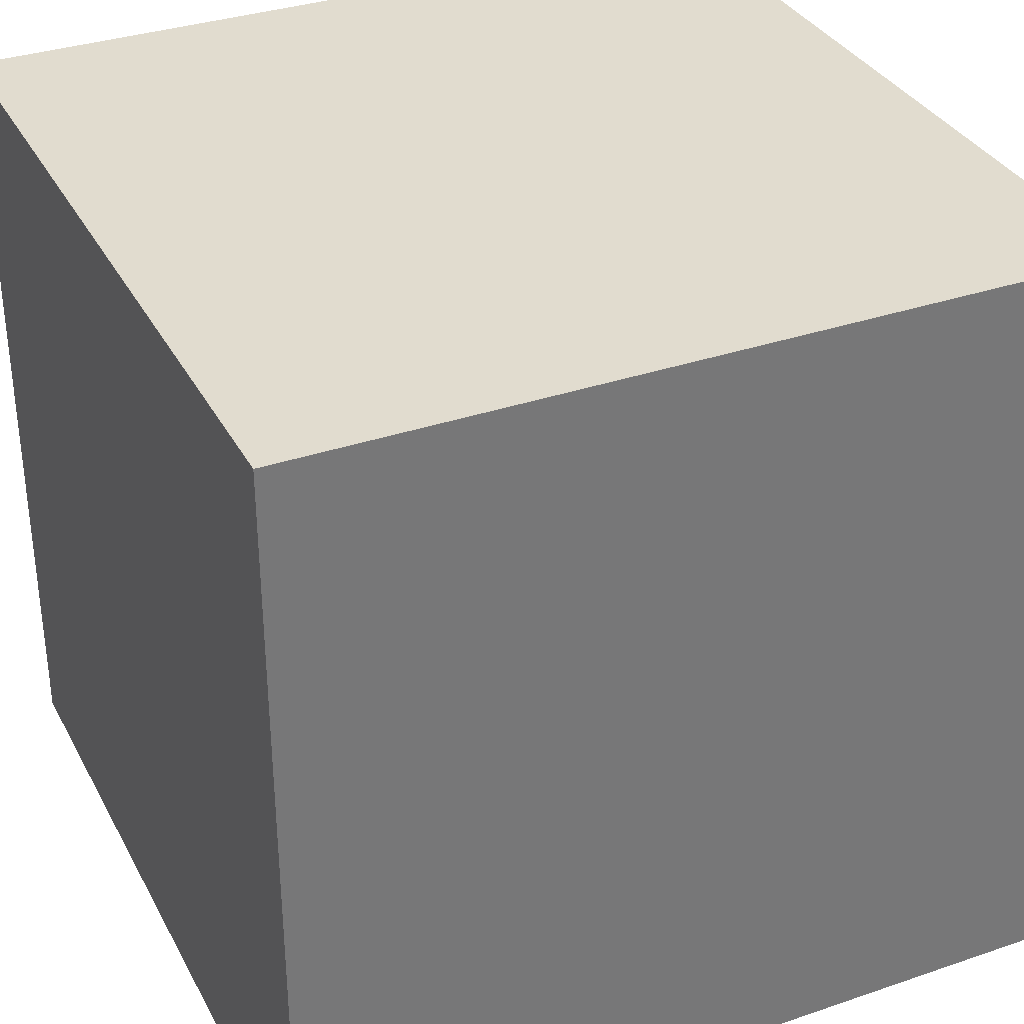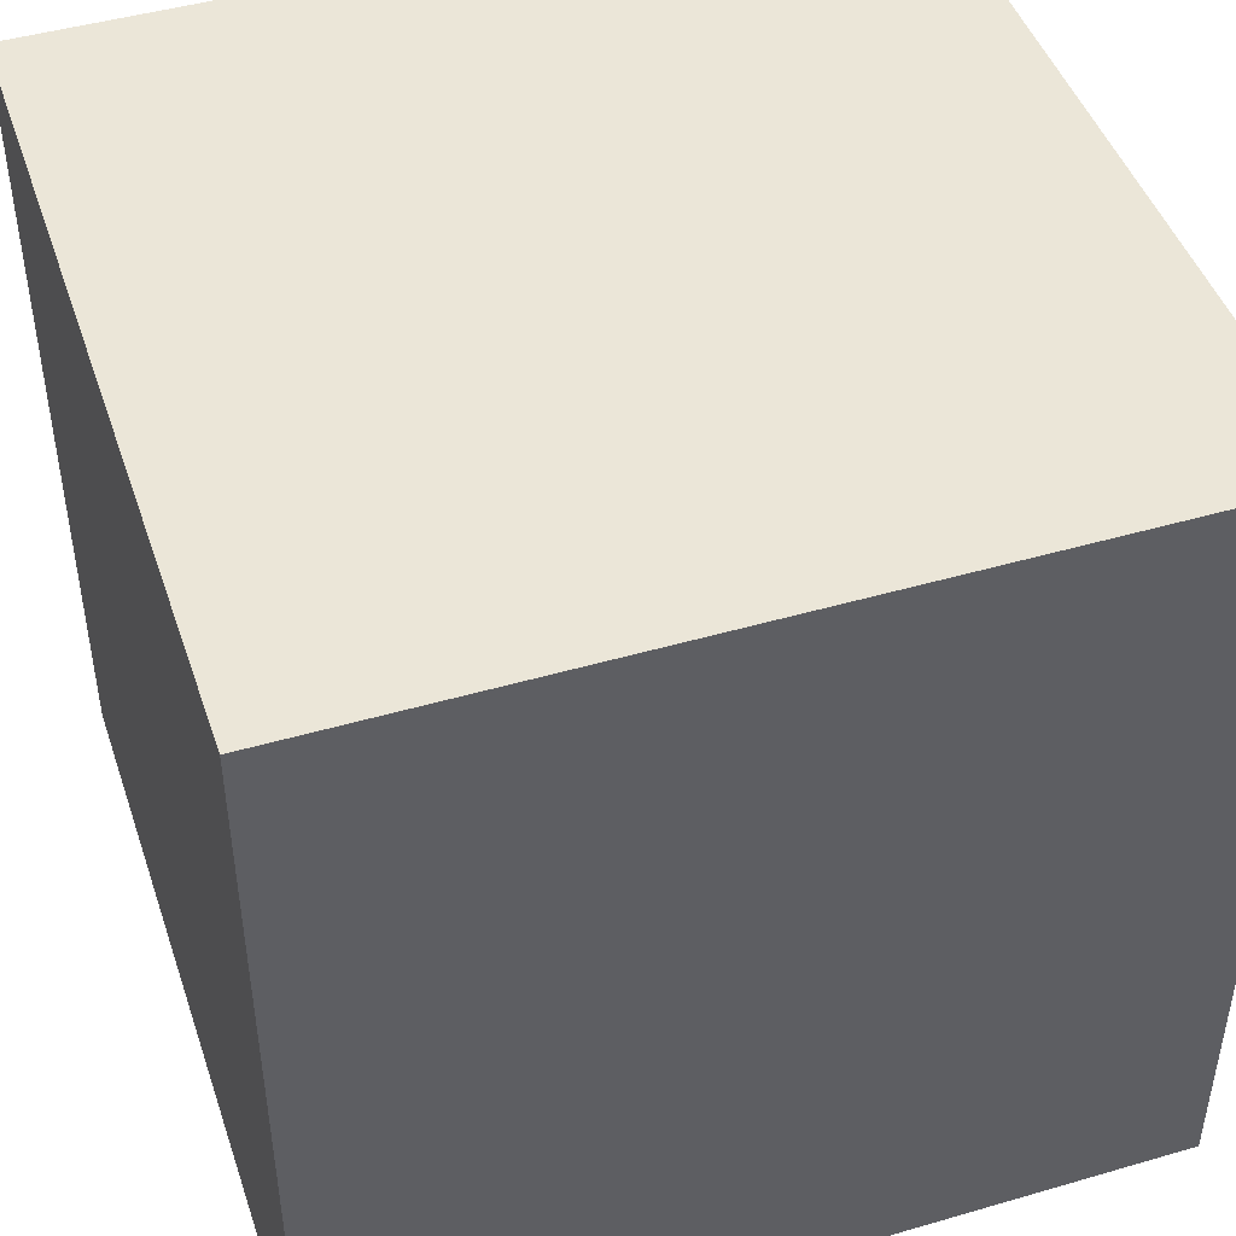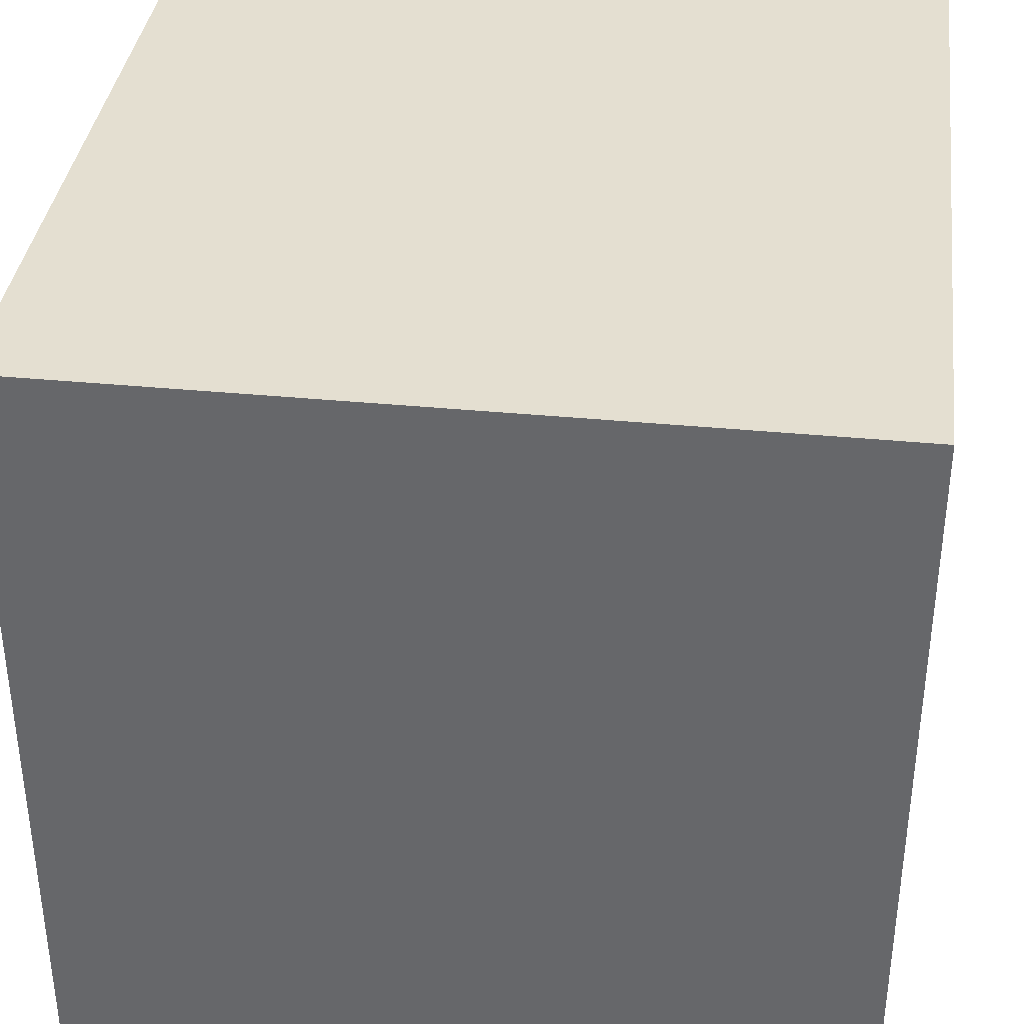
<metadata>
{"format":"obj","ext":"obj","renderer":"f3d","projection":"perspective","resolution":1024,"background":"white","views":[{"elev":34.2,"azim":65.3,"up":"+Z"},{"elev":46.1,"azim":161.6,"up":"+Z"},{"elev":36.8,"azim":97.2,"up":"+Z"}]}
</metadata>
<code>
o 立方体
v 1 -1 -1
v 1 1 -1
v 1 -1 1
v 1 1 1
v -1 -1 -1
v -1 1 -1
v -1 -1 1
v -1 1 1
v 1 -1 0
v 1 0 -1
v 1 1 0
v 1 0 1
v 0 -1 1
v 0 1 1
v -1 0 1
v -1 -1 0
v -1 1 0
v -1 0 -1
v 0 -1 -1
v 0 1 -1
v 0 1 0
v 0 -1 0
v 0 0 -1
v -1 0 0
v 0 0 1
v 1 0 0
v 1 -1 -0.5
v 1 0.5 -1
v 1 1 0.5
v 1 -0.5 1
v 0.5 -1 1
v -0.5 1 1
v -1 -0.5 1
v -1 -1 0.5
v -1 1 -0.5
v -1 -0.5 -1
v -0.5 -1 -1
v 0.5 1 -1
v 1 -1 0.5
v 1 -0.5 -1
v 1 1 -0.5
v 1 0.5 1
v -0.5 -1 1
v 0.5 1 1
v -1 0.5 1
v -1 -1 -0.5
v -1 1 0.5
v -1 0.5 -1
v 0.5 -1 -1
v -0.5 1 -1
v 0 1 -0.5
v 0 1 0.5
v -0.5 1 0
v 0.5 1 0
v 0 -1 -0.5
v 0 -1 0.5
v 0.5 -1 0
v -0.5 -1 0
v 0.5 0 -1
v -0.5 0 -1
v 0 -0.5 -1
v 0 0.5 -1
v -1 0 -0.5
v -1 0 0.5
v -1 -0.5 0
v -1 0.5 0
v -0.5 0 1
v 0.5 0 1
v 0 -0.5 1
v 0 0.5 1
v 1 0 0.5
v 1 0 -0.5
v 1 -0.5 0
v 1 0.5 0
v 1 0.5 -0.5
v 1 -0.5 -0.5
v 1 -0.5 0.5
v 0.5 0.5 1
v 0.5 -0.5 1
v -0.5 -0.5 1
v -1 0.5 0.5
v -1 -0.5 0.5
v -1 -0.5 -0.5
v -0.5 0.5 -1
v -0.5 -0.5 -1
v 0.5 -0.5 -1
v -0.5 -1 0.5
v 0.5 -1 0.5
v 0.5 -1 -0.5
v 0.5 1 0.5
v -0.5 1 0.5
v -0.5 1 -0.5
v 0.5 1 -0.5
v -0.5 -1 -0.5
v 0.5 0.5 -1
v -1 0.5 -0.5
v -0.5 0.5 1
v 1 0.5 0.5
v 1 -1 -0.75
v 1 0.75 -1
v 1 1 0.75
v 1 -0.75 1
v 0.75 -1 1
v -0.75 1 1
v -1 -0.75 1
v -1 -1 0.75
v -1 1 -0.75
v -1 -0.75 -1
v -0.75 -1 -1
v 0.75 1 -1
v 1 -1 0.25
v 1 -0.25 -1
v 1 1 -0.25
v 1 0.25 1
v -0.25 -1 1
v 0.25 1 1
v -1 0.25 1
v -1 -1 -0.25
v -1 1 0.25
v -1 0.25 -1
v 0.25 -1 -1
v -0.25 1 -1
v 0 1 -0.75
v 0 1 0.25
v -0.75 1 0
v 0.25 1 0
v 0 -1 -0.75
v 0 -1 0.25
v 0.75 -1 0
v -0.25 -1 0
v 0.75 0 -1
v -0.25 0 -1
v 0 -0.75 -1
v 0 0.25 -1
v -1 0 -0.75
v -1 0 0.25
v -1 -0.75 0
v -1 0.25 0
v -0.75 0 1
v 0.25 0 1
v 0 -0.75 1
v 0 0.25 1
v 1 0 0.75
v 1 0 -0.25
v 1 -0.75 0
v 1 0.25 0
v 1 -1 -0.25
v 1 0.25 -1
v 1 1 0.25
v 1 -0.25 1
v 0.25 -1 1
v -0.25 1 1
v -1 -0.25 1
v -1 -1 0.25
v -1 1 -0.25
v -1 -0.25 -1
v -0.25 -1 -1
v 0.25 1 -1
v 1 -1 0.75
v 1 -0.75 -1
v 1 1 -0.75
v 1 0.75 1
v -0.75 -1 1
v 0.75 1 1
v -1 0.75 1
v -1 -1 -0.75
v -1 1 0.75
v -1 0.75 -1
v 0.75 -1 -1
v -0.75 1 -1
v 0 1 -0.25
v 0 1 0.75
v -0.25 1 0
v 0.75 1 0
v 0 -1 -0.25
v 0 -1 0.75
v 0.25 -1 0
v -0.75 -1 0
v 0.25 0 -1
v -0.75 0 -1
v 0 -0.25 -1
v 0 0.75 -1
v -1 0 -0.25
v -1 0 0.75
v -1 -0.25 0
v -1 0.75 0
v -0.25 0 1
v 0.75 0 1
v 0 -0.25 1
v 0 0.75 1
v 1 0 0.25
v 1 0 -0.75
v 1 -0.25 0
v 1 0.75 0
v 1 0.5 -0.25
v 1 0.5 -0.75
v 1 0.25 -0.5
v 1 0.75 -0.5
v 1 -0.5 -0.25
v 1 -0.5 -0.75
v 1 -0.75 -0.5
v 1 -0.25 -0.5
v 1 -0.5 0.75
v 1 -0.5 0.25
v 1 -0.75 0.5
v 1 -0.25 0.5
v 0.25 0.5 1
v 0.75 0.5 1
v 0.5 0.25 1
v 0.5 0.75 1
v 0.25 -0.5 1
v 0.75 -0.5 1
v 0.5 -0.75 1
v 0.5 -0.25 1
v -0.75 -0.5 1
v -0.25 -0.5 1
v -0.5 -0.75 1
v -0.5 -0.25 1
v -1 0.5 0.25
v -1 0.5 0.75
v -1 0.25 0.5
v -1 0.75 0.5
v -1 -0.5 0.25
v -1 -0.5 0.75
v -1 -0.75 0.5
v -1 -0.25 0.5
v -1 -0.5 -0.75
v -1 -0.5 -0.25
v -1 -0.75 -0.5
v -1 -0.25 -0.5
v -0.25 0.5 -1
v -0.75 0.5 -1
v -0.5 0.25 -1
v -0.5 0.75 -1
v -0.25 -0.5 -1
v -0.75 -0.5 -1
v -0.5 -0.75 -1
v -0.5 -0.25 -1
v 0.75 -0.5 -1
v 0.25 -0.5 -1
v 0.5 -0.75 -1
v 0.5 -0.25 -1
v -0.5 -1 0.25
v -0.5 -1 0.75
v -0.25 -1 0.5
v -0.75 -1 0.5
v 0.5 -1 0.25
v 0.5 -1 0.75
v 0.75 -1 0.5
v 0.25 -1 0.5
v 0.5 -1 -0.75
v 0.5 -1 -0.25
v 0.75 -1 -0.5
v 0.25 -1 -0.5
v 0.5 1 0.25
v 0.5 1 0.75
v 0.25 1 0.5
v 0.75 1 0.5
v -0.5 1 0.25
v -0.5 1 0.75
v -0.75 1 0.5
v -0.25 1 0.5
v -0.5 1 -0.75
v -0.5 1 -0.25
v -0.75 1 -0.5
v -0.25 1 -0.5
v 0.5 1 -0.75
v 0.5 1 -0.25
v 0.25 1 -0.5
v 0.75 1 -0.5
v -0.5 -1 -0.75
v -0.5 -1 -0.25
v -0.25 -1 -0.5
v -0.75 -1 -0.5
v 0.75 0.5 -1
v 0.25 0.5 -1
v 0.5 0.25 -1
v 0.5 0.75 -1
v -1 0.5 -0.75
v -1 0.5 -0.25
v -1 0.25 -0.5
v -1 0.75 -0.5
v -0.75 0.5 1
v -0.25 0.5 1
v -0.5 0.25 1
v -0.5 0.75 1
v 1 0.5 0.75
v 1 0.5 0.25
v 1 0.25 0.5
v 1 0.75 0.5
v 1 0.75 0.25
v 1 0.25 0.25
v 1 0.25 0.75
v -0.25 0.75 1
v -0.25 0.25 1
v -0.75 0.25 1
v -1 0.75 -0.25
v -1 0.25 -0.25
v -1 0.25 -0.75
v 0.25 0.75 -1
v 0.25 0.25 -1
v 0.75 0.25 -1
v -0.75 -1 -0.25
v -0.25 -1 -0.25
v -0.25 -1 -0.75
v 0.75 1 -0.25
v 0.25 1 -0.25
v 0.25 1 -0.75
v -0.25 1 -0.25
v -0.75 1 -0.25
v -0.75 1 -0.75
v -0.25 1 0.75
v -0.75 1 0.75
v -0.75 1 0.25
v 0.75 1 0.75
v 0.25 1 0.75
v 0.25 1 0.25
v 0.25 -1 -0.25
v 0.75 -1 -0.25
v 0.75 -1 -0.75
v 0.25 -1 0.75
v 0.75 -1 0.75
v 0.75 -1 0.25
v -0.75 -1 0.75
v -0.25 -1 0.75
v -0.25 -1 0.25
v 0.25 -0.25 -1
v 0.25 -0.75 -1
v 0.75 -0.75 -1
v -0.75 -0.25 -1
v -0.75 -0.75 -1
v -0.25 -0.75 -1
v -0.75 0.75 -1
v -0.75 0.25 -1
v -0.25 0.25 -1
v -1 -0.25 -0.25
v -1 -0.75 -0.25
v -1 -0.75 -0.75
v -1 -0.25 0.75
v -1 -0.75 0.75
v -1 -0.75 0.25
v -1 0.75 0.75
v -1 0.25 0.75
v -1 0.25 0.25
v -0.25 -0.25 1
v -0.25 -0.75 1
v -0.75 -0.75 1
v 0.75 -0.25 1
v 0.75 -0.75 1
v 0.25 -0.75 1
v 0.75 0.75 1
v 0.75 0.25 1
v 0.25 0.25 1
v 1 -0.25 0.25
v 1 -0.75 0.25
v 1 -0.75 0.75
v 1 -0.25 -0.75
v 1 -0.75 -0.75
v 1 -0.75 -0.25
v 1 0.75 -0.75
v 1 0.25 -0.75
v 1 0.25 -0.25
v 1 0.75 -0.25
v 1 -0.25 -0.25
v 1 -0.25 0.75
v 0.25 0.75 1
v 0.25 -0.25 1
v -0.75 -0.25 1
v -1 0.75 0.25
v -1 -0.25 0.25
v -1 -0.25 -0.75
v -0.25 0.75 -1
v -0.25 -0.25 -1
v 0.75 -0.25 -1
v -0.75 -1 0.25
v 0.25 -1 0.25
v 0.25 -1 -0.75
v 0.75 1 0.25
v -0.25 1 0.25
v -0.25 1 -0.75
v 0.75 1 -0.75
v -0.75 -1 -0.75
v 0.75 0.75 -1
v -1 0.75 -0.75
v -0.75 0.75 1
v 1 0.75 0.75
f 101 162 386
f 104 165 385
f 107 168 384
f 110 100 383
f 166 109 382
f 161 110 381
f 123 122 380
f 124 173 379
f 149 174 378
f 127 121 377
f 128 177 376
f 154 178 375
f 131 112 374
f 132 181 373
f 122 182 372
f 135 156 371
f 136 185 370
f 119 186 369
f 139 153 368
f 140 189 367
f 116 190 366
f 143 150 365
f 144 193 364
f 113 194 363
f 195 146 362
f 196 197 361
f 161 198 360
f 199 145 359
f 200 201 358
f 192 202 357
f 203 102 356
f 204 205 355
f 191 206 354
f 207 142 353
f 208 209 352
f 164 210 351
f 211 141 350
f 212 213 349
f 188 214 348
f 215 105 347
f 216 217 346
f 187 218 345
f 219 138 344
f 220 221 343
f 167 222 342
f 223 137 341
f 224 225 340
f 184 226 339
f 227 108 338
f 228 229 337
f 183 230 336
f 231 134 335
f 232 233 334
f 170 234 333
f 235 133 332
f 236 237 331
f 180 238 330
f 239 160 329
f 240 241 328
f 179 242 327
f 243 130 326
f 244 245 325
f 106 246 324
f 247 129 323
f 248 249 322
f 176 250 321
f 251 169 320
f 252 253 319
f 175 254 318
f 255 126 317
f 256 257 316
f 101 258 315
f 259 125 314
f 260 261 313
f 172 262 312
f 263 170 311
f 264 265 310
f 171 266 309
f 267 158 308
f 268 269 307
f 113 270 306
f 271 157 305
f 272 273 304
f 118 274 303
f 275 148 302
f 276 277 301
f 158 278 300
f 279 120 299
f 280 281 298
f 155 282 297
f 283 117 296
f 284 285 295
f 152 286 294
f 287 114 293
f 288 289 292
f 149 290 291
f 291 98 288
f 194 288 74
f 11 291 194
f 292 71 191
f 146 191 26
f 74 292 146
f 293 12 143
f 289 143 71
f 98 293 289
f 294 97 284
f 190 284 70
f 14 294 190
f 295 67 187
f 142 187 25
f 70 295 142
f 296 15 139
f 285 139 67
f 97 296 285
f 297 96 280
f 186 280 66
f 17 297 186
f 298 63 183
f 138 183 24
f 66 298 138
f 299 18 135
f 281 135 63
f 96 299 281
f 300 95 276
f 182 276 62
f 20 300 182
f 301 59 179
f 134 179 23
f 62 301 134
f 302 10 131
f 277 131 59
f 95 302 277
f 303 94 272
f 178 272 58
f 16 303 178
f 304 55 175
f 130 175 22
f 58 304 130
f 305 19 127
f 273 127 55
f 94 305 273
f 306 93 268
f 174 268 54
f 11 306 174
f 307 51 171
f 126 171 21
f 54 307 126
f 308 20 123
f 269 123 51
f 93 308 269
f 309 92 264
f 173 264 53
f 21 309 173
f 310 35 155
f 125 155 17
f 53 310 125
f 311 6 107
f 265 107 35
f 92 311 265
f 312 91 260
f 152 260 32
f 14 312 152
f 313 47 167
f 104 167 8
f 32 313 104
f 314 17 119
f 261 119 47
f 91 314 261
f 315 90 256
f 164 256 44
f 4 315 164
f 316 52 172
f 116 172 14
f 44 316 116
f 317 21 124
f 257 124 52
f 90 317 257
f 318 89 252
f 177 252 57
f 22 318 177
f 319 27 147
f 129 147 9
f 57 319 129
f 320 1 99
f 253 99 27
f 89 320 253
f 321 88 248
f 151 248 31
f 13 321 151
f 322 39 159
f 103 159 3
f 31 322 103
f 323 9 111
f 249 111 39
f 88 323 249
f 324 87 244
f 163 244 43
f 7 324 163
f 325 56 176
f 115 176 13
f 43 325 115
f 326 22 128
f 245 128 56
f 87 326 245
f 327 86 240
f 181 240 61
f 23 327 181
f 328 49 121
f 133 121 19
f 61 328 133
f 329 1 169
f 241 169 49
f 86 329 241
f 330 85 236
f 156 236 36
f 18 330 156
f 331 37 109
f 108 109 5
f 36 331 108
f 332 19 157
f 237 157 37
f 85 332 237
f 333 84 232
f 168 232 48
f 6 333 168
f 334 60 180
f 120 180 18
f 48 334 120
f 335 23 132
f 233 132 60
f 84 335 233
f 336 83 228
f 185 228 65
f 24 336 185
f 337 46 118
f 137 118 16
f 65 337 137
f 338 5 166
f 229 166 46
f 83 338 229
f 339 82 224
f 153 224 33
f 15 339 153
f 340 34 106
f 105 106 7
f 33 340 105
f 341 16 154
f 225 154 34
f 82 341 225
f 342 81 220
f 165 220 45
f 8 342 165
f 343 64 184
f 117 184 15
f 45 343 117
f 344 24 136
f 221 136 64
f 81 344 221
f 345 80 216
f 189 216 69
f 25 345 189
f 346 43 115
f 141 115 13
f 69 346 141
f 347 7 163
f 217 163 43
f 80 347 217
f 348 79 212
f 150 212 30
f 12 348 150
f 349 31 103
f 102 103 3
f 30 349 102
f 350 13 151
f 213 151 31
f 79 350 213
f 351 78 208
f 162 208 42
f 4 351 162
f 352 68 188
f 114 188 12
f 42 352 114
f 353 25 140
f 209 140 68
f 78 353 209
f 354 77 204
f 193 204 73
f 26 354 193
f 355 39 111
f 145 111 9
f 73 355 145
f 356 3 159
f 205 159 39
f 77 356 205
f 357 76 200
f 112 200 40
f 10 357 112
f 358 27 99
f 160 99 1
f 40 358 160
f 359 9 147
f 201 147 27
f 76 359 201
f 360 75 196
f 100 196 28
f 2 360 100
f 361 72 192
f 148 192 10
f 28 361 148
f 362 26 144
f 197 144 72
f 75 362 197
f 363 74 195
f 198 195 75
f 41 363 198
f 364 73 199
f 202 199 76
f 72 364 202
f 365 30 203
f 206 203 77
f 71 365 206
f 366 70 207
f 210 207 78
f 44 366 210
f 367 69 211
f 214 211 79
f 68 367 214
f 368 33 215
f 218 215 80
f 67 368 218
f 369 66 219
f 222 219 81
f 47 369 222
f 370 65 223
f 226 223 82
f 64 370 226
f 371 36 227
f 230 227 83
f 63 371 230
f 372 62 231
f 234 231 84
f 50 372 234
f 373 61 235
f 238 235 85
f 60 373 238
f 374 40 239
f 242 239 86
f 59 374 242
f 375 58 243
f 246 243 87
f 34 375 246
f 376 57 247
f 250 247 88
f 56 376 250
f 377 49 251
f 254 251 89
f 55 377 254
f 378 54 255
f 258 255 90
f 29 378 258
f 379 53 259
f 262 259 91
f 52 379 262
f 380 50 263
f 266 263 92
f 51 380 266
f 381 38 267
f 270 267 93
f 41 381 270
f 382 37 271
f 274 271 94
f 46 382 274
f 383 28 275
f 278 275 95
f 38 383 278
f 384 48 279
f 282 279 96
f 35 384 282
f 385 45 283
f 286 283 97
f 32 385 286
f 386 42 287
f 290 287 98
f 29 386 290
f 101 4 162
f 104 8 165
f 107 6 168
f 110 2 100
f 166 5 109
f 161 2 110
f 123 20 122
f 124 21 173
f 149 11 174
f 127 19 121
f 128 22 177
f 154 16 178
f 131 10 112
f 132 23 181
f 122 20 182
f 135 18 156
f 136 24 185
f 119 17 186
f 139 15 153
f 140 25 189
f 116 14 190
f 143 12 150
f 144 26 193
f 113 11 194
f 195 74 146
f 196 75 197
f 161 41 198
f 199 73 145
f 200 76 201
f 192 72 202
f 203 30 102
f 204 77 205
f 191 71 206
f 207 70 142
f 208 78 209
f 164 44 210
f 211 69 141
f 212 79 213
f 188 68 214
f 215 33 105
f 216 80 217
f 187 67 218
f 219 66 138
f 220 81 221
f 167 47 222
f 223 65 137
f 224 82 225
f 184 64 226
f 227 36 108
f 228 83 229
f 183 63 230
f 231 62 134
f 232 84 233
f 170 50 234
f 235 61 133
f 236 85 237
f 180 60 238
f 239 40 160
f 240 86 241
f 179 59 242
f 243 58 130
f 244 87 245
f 106 34 246
f 247 57 129
f 248 88 249
f 176 56 250
f 251 49 169
f 252 89 253
f 175 55 254
f 255 54 126
f 256 90 257
f 101 29 258
f 259 53 125
f 260 91 261
f 172 52 262
f 263 50 170
f 264 92 265
f 171 51 266
f 267 38 158
f 268 93 269
f 113 41 270
f 271 37 157
f 272 94 273
f 118 46 274
f 275 28 148
f 276 95 277
f 158 38 278
f 279 48 120
f 280 96 281
f 155 35 282
f 283 45 117
f 284 97 285
f 152 32 286
f 287 42 114
f 288 98 289
f 149 29 290
f 291 290 98
f 194 291 288
f 11 149 291
f 292 289 71
f 146 292 191
f 74 288 292
f 293 114 12
f 289 293 143
f 98 287 293
f 294 286 97
f 190 294 284
f 14 152 294
f 295 285 67
f 142 295 187
f 70 284 295
f 296 117 15
f 285 296 139
f 97 283 296
f 297 282 96
f 186 297 280
f 17 155 297
f 298 281 63
f 138 298 183
f 66 280 298
f 299 120 18
f 281 299 135
f 96 279 299
f 300 278 95
f 182 300 276
f 20 158 300
f 301 277 59
f 134 301 179
f 62 276 301
f 302 148 10
f 277 302 131
f 95 275 302
f 303 274 94
f 178 303 272
f 16 118 303
f 304 273 55
f 130 304 175
f 58 272 304
f 305 157 19
f 273 305 127
f 94 271 305
f 306 270 93
f 174 306 268
f 11 113 306
f 307 269 51
f 126 307 171
f 54 268 307
f 308 158 20
f 269 308 123
f 93 267 308
f 309 266 92
f 173 309 264
f 21 171 309
f 310 265 35
f 125 310 155
f 53 264 310
f 311 170 6
f 265 311 107
f 92 263 311
f 312 262 91
f 152 312 260
f 14 172 312
f 313 261 47
f 104 313 167
f 32 260 313
f 314 125 17
f 261 314 119
f 91 259 314
f 315 258 90
f 164 315 256
f 4 101 315
f 316 257 52
f 116 316 172
f 44 256 316
f 317 126 21
f 257 317 124
f 90 255 317
f 318 254 89
f 177 318 252
f 22 175 318
f 319 253 27
f 129 319 147
f 57 252 319
f 320 169 1
f 253 320 99
f 89 251 320
f 321 250 88
f 151 321 248
f 13 176 321
f 322 249 39
f 103 322 159
f 31 248 322
f 323 129 9
f 249 323 111
f 88 247 323
f 324 246 87
f 163 324 244
f 7 106 324
f 325 245 56
f 115 325 176
f 43 244 325
f 326 130 22
f 245 326 128
f 87 243 326
f 327 242 86
f 181 327 240
f 23 179 327
f 328 241 49
f 133 328 121
f 61 240 328
f 329 160 1
f 241 329 169
f 86 239 329
f 330 238 85
f 156 330 236
f 18 180 330
f 331 237 37
f 108 331 109
f 36 236 331
f 332 133 19
f 237 332 157
f 85 235 332
f 333 234 84
f 168 333 232
f 6 170 333
f 334 233 60
f 120 334 180
f 48 232 334
f 335 134 23
f 233 335 132
f 84 231 335
f 336 230 83
f 185 336 228
f 24 183 336
f 337 229 46
f 137 337 118
f 65 228 337
f 338 108 5
f 229 338 166
f 83 227 338
f 339 226 82
f 153 339 224
f 15 184 339
f 340 225 34
f 105 340 106
f 33 224 340
f 341 137 16
f 225 341 154
f 82 223 341
f 342 222 81
f 165 342 220
f 8 167 342
f 343 221 64
f 117 343 184
f 45 220 343
f 344 138 24
f 221 344 136
f 81 219 344
f 345 218 80
f 189 345 216
f 25 187 345
f 346 217 43
f 141 346 115
f 69 216 346
f 347 105 7
f 217 347 163
f 80 215 347
f 348 214 79
f 150 348 212
f 12 188 348
f 349 213 31
f 102 349 103
f 30 212 349
f 350 141 13
f 213 350 151
f 79 211 350
f 351 210 78
f 162 351 208
f 4 164 351
f 352 209 68
f 114 352 188
f 42 208 352
f 353 142 25
f 209 353 140
f 78 207 353
f 354 206 77
f 193 354 204
f 26 191 354
f 355 205 39
f 145 355 111
f 73 204 355
f 356 102 3
f 205 356 159
f 77 203 356
f 357 202 76
f 112 357 200
f 10 192 357
f 358 201 27
f 160 358 99
f 40 200 358
f 359 145 9
f 201 359 147
f 76 199 359
f 360 198 75
f 100 360 196
f 2 161 360
f 361 197 72
f 148 361 192
f 28 196 361
f 362 146 26
f 197 362 144
f 75 195 362
f 363 194 74
f 198 363 195
f 41 113 363
f 364 193 73
f 202 364 199
f 72 144 364
f 365 150 30
f 206 365 203
f 71 143 365
f 366 190 70
f 210 366 207
f 44 116 366
f 367 189 69
f 214 367 211
f 68 140 367
f 368 153 33
f 218 368 215
f 67 139 368
f 369 186 66
f 222 369 219
f 47 119 369
f 370 185 65
f 226 370 223
f 64 136 370
f 371 156 36
f 230 371 227
f 63 135 371
f 372 182 62
f 234 372 231
f 50 122 372
f 373 181 61
f 238 373 235
f 60 132 373
f 374 112 40
f 242 374 239
f 59 131 374
f 375 178 58
f 246 375 243
f 34 154 375
f 376 177 57
f 250 376 247
f 56 128 376
f 377 121 49
f 254 377 251
f 55 127 377
f 378 174 54
f 258 378 255
f 29 149 378
f 379 173 53
f 262 379 259
f 52 124 379
f 380 122 50
f 266 380 263
f 51 123 380
f 381 110 38
f 270 381 267
f 41 161 381
f 382 109 37
f 274 382 271
f 46 166 382
f 383 100 28
f 278 383 275
f 38 110 383
f 384 168 48
f 282 384 279
f 35 107 384
f 385 165 45
f 286 385 283
f 32 104 385
f 386 162 42
f 290 386 287
f 29 101 386

</code>
